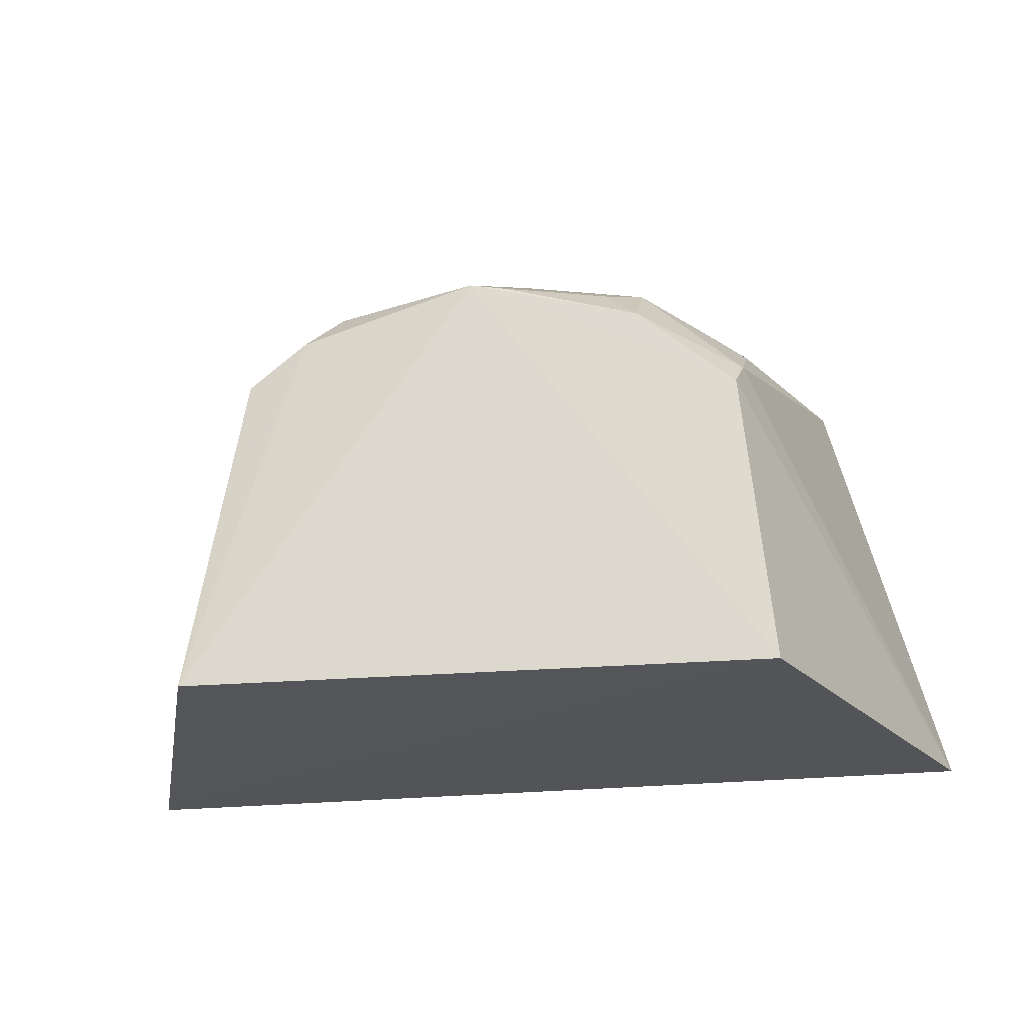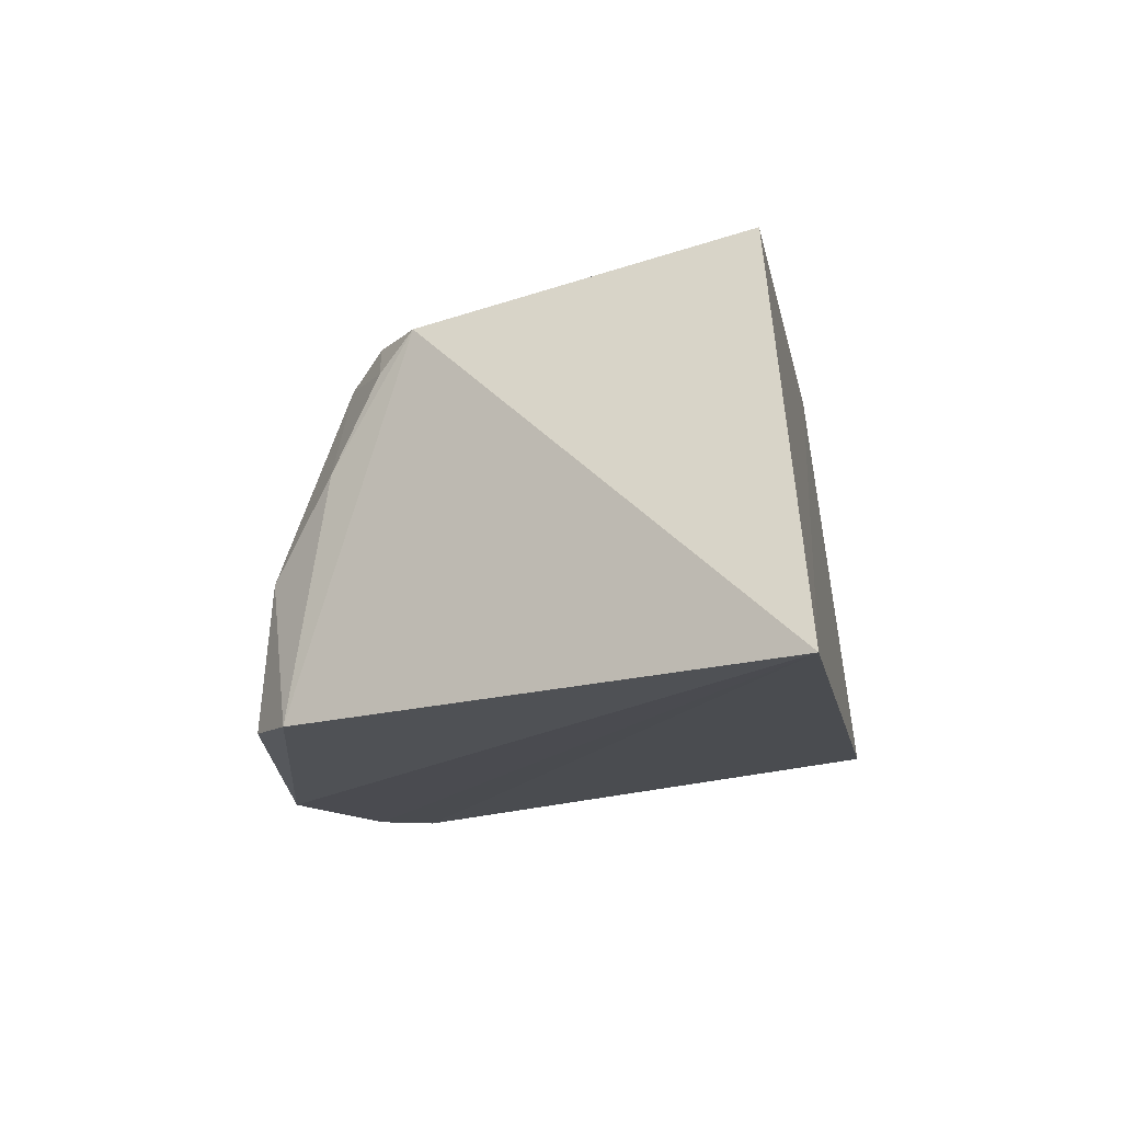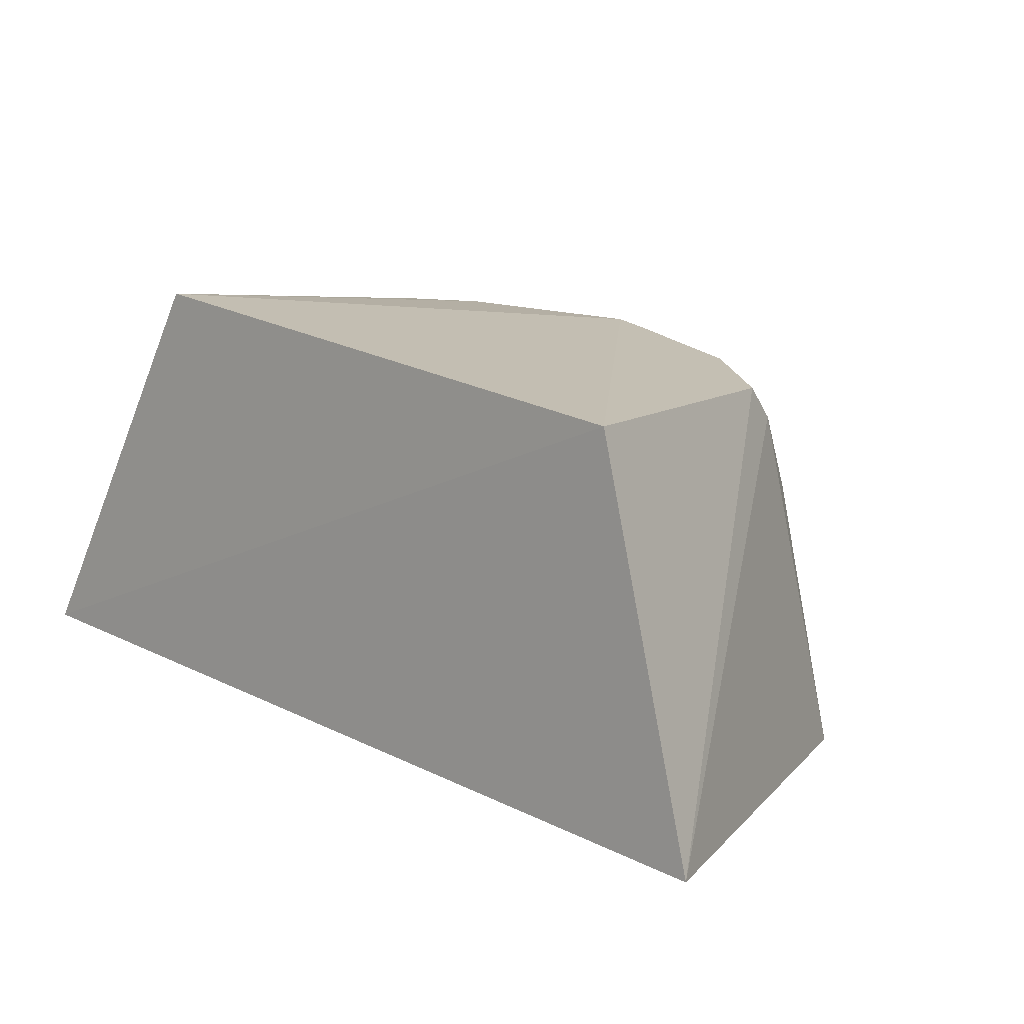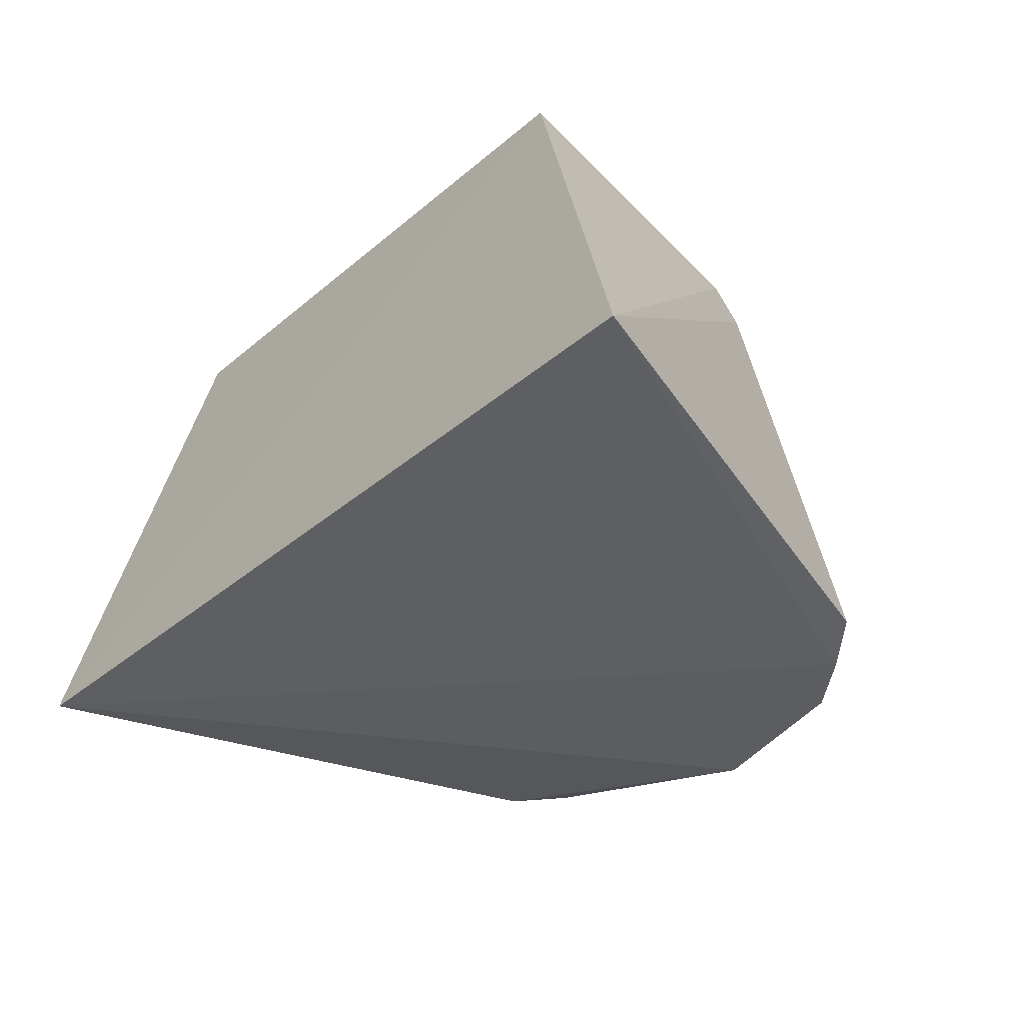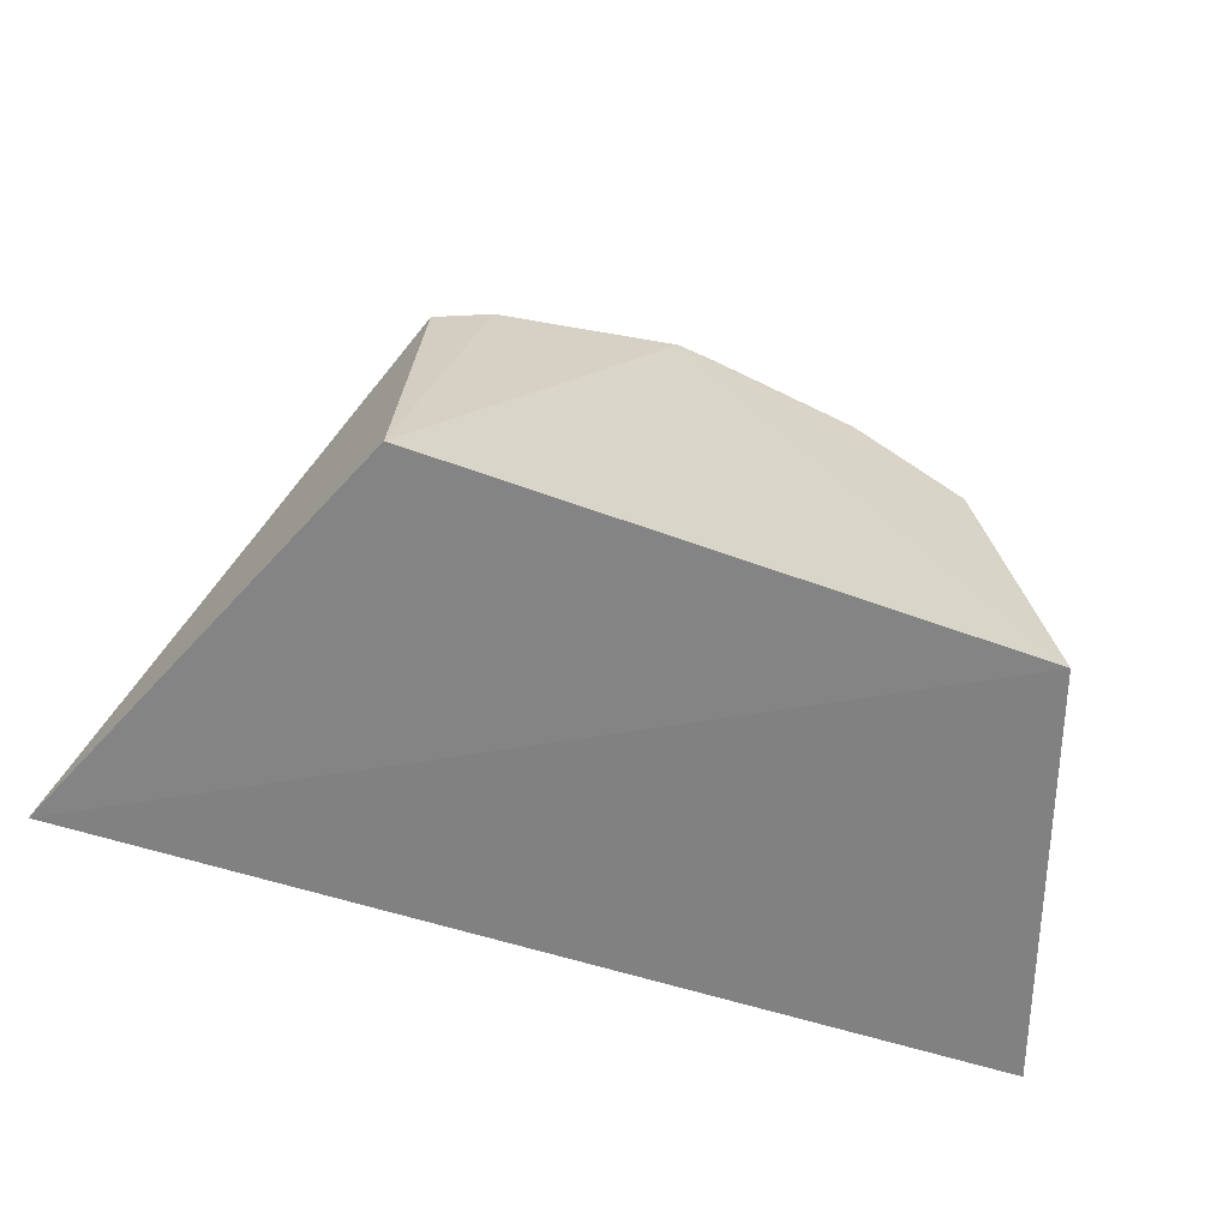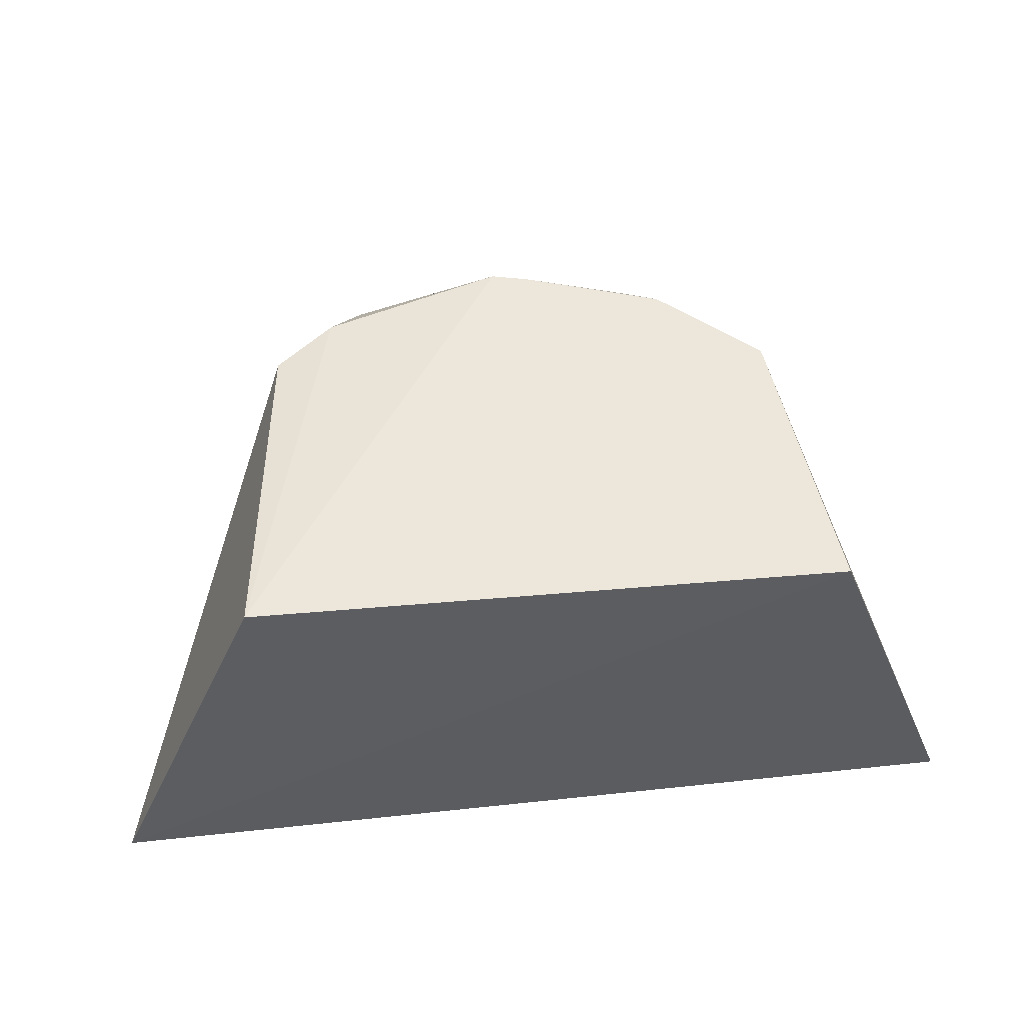
<metadata>
{"format":"obj","ext":"obj","renderer":"f3d","projection":"perspective","resolution":1024,"background":"white","views":[{"elev":-16.5,"azim":13.0,"up":"+Y"},{"elev":-10.1,"azim":-79.8,"up":"+Z"},{"elev":21.6,"azim":41.0,"up":"+Z"},{"elev":-35.9,"azim":49.1,"up":"+Z"},{"elev":-54.1,"azim":-20.1,"up":"+Y"},{"elev":60.4,"azim":-5.5,"up":"+Z"}]}
</metadata>
<code>
v 0.08963 -0.01484 0.2646
v 0.1304 -0.02809 0.1498
v 0.09406 0.09686 0.1298
v -0.05444 0.1207 0.1836
v -0.1289 -0.03192 0.1515
v 0.05008 0.09318 0.2496
v 0.07961 0.07692 0.2412
v 0.07992 0.1077 0.1265
v -0.07914 -0.0157 0.2698
v 0.07874 0.0693 0.252
v -0.06963 0.1127 0.1431
v 0.01354 0.1338 0.1284
v 0.06295 0.1051 0.1996
v 0 0.1066 0.2499
v -0.0681 0.07919 0.2503
v -0.05566 0.1242 0.1428
v 0.06283 0.1202 0.126
v 0.07786 0.08972 0.2147
v -0.01267 0.1189 0.2138
v 0.04856 0.1062 0.2302
v -0.06282 0.1028 0.2121
v -0.0514 0.09222 0.2496
v 0.05372 0.1191 0.1717
v 0.07751 0.1044 0.1562
v -0.04247 0.1026 0.2403
v 0.04044 0.103 0.2405
v 0.01008 0.1187 0.2155
v -0.06448 0.08922 0.2392
v 0.02261 0.131 0.1345
v -0.04281 0.1181 0.1984
v 0.01057 0.1046 0.2496
f 5 2 1
f 7 2 3
f 8 3 2
f 8 2 5
f 9 5 1
f 10 1 2
f 10 2 7
f 10 7 6
f 12 5 11
f 14 9 1
f 14 10 6
f 14 1 10
f 15 5 9
f 15 11 5
f 16 12 11
f 16 11 4
f 16 4 12
f 17 8 5
f 17 5 12
f 17 3 8
f 18 7 3
f 19 12 4
f 20 18 13
f 20 6 7
f 20 7 18
f 21 4 11
f 21 11 15
f 22 15 9
f 22 9 14
f 23 3 17
f 23 20 13
f 24 18 3
f 24 13 18
f 24 23 13
f 24 3 23
f 25 14 19
f 25 22 14
f 25 4 21
f 26 6 20
f 27 19 14
f 27 14 20
f 27 20 23
f 27 23 12
f 27 12 19
f 28 21 15
f 28 15 22
f 28 25 21
f 28 22 25
f 29 23 17
f 29 17 12
f 29 12 23
f 30 25 19
f 30 19 4
f 30 4 25
f 31 14 6
f 31 6 26
f 31 26 20
f 31 20 14

</code>
